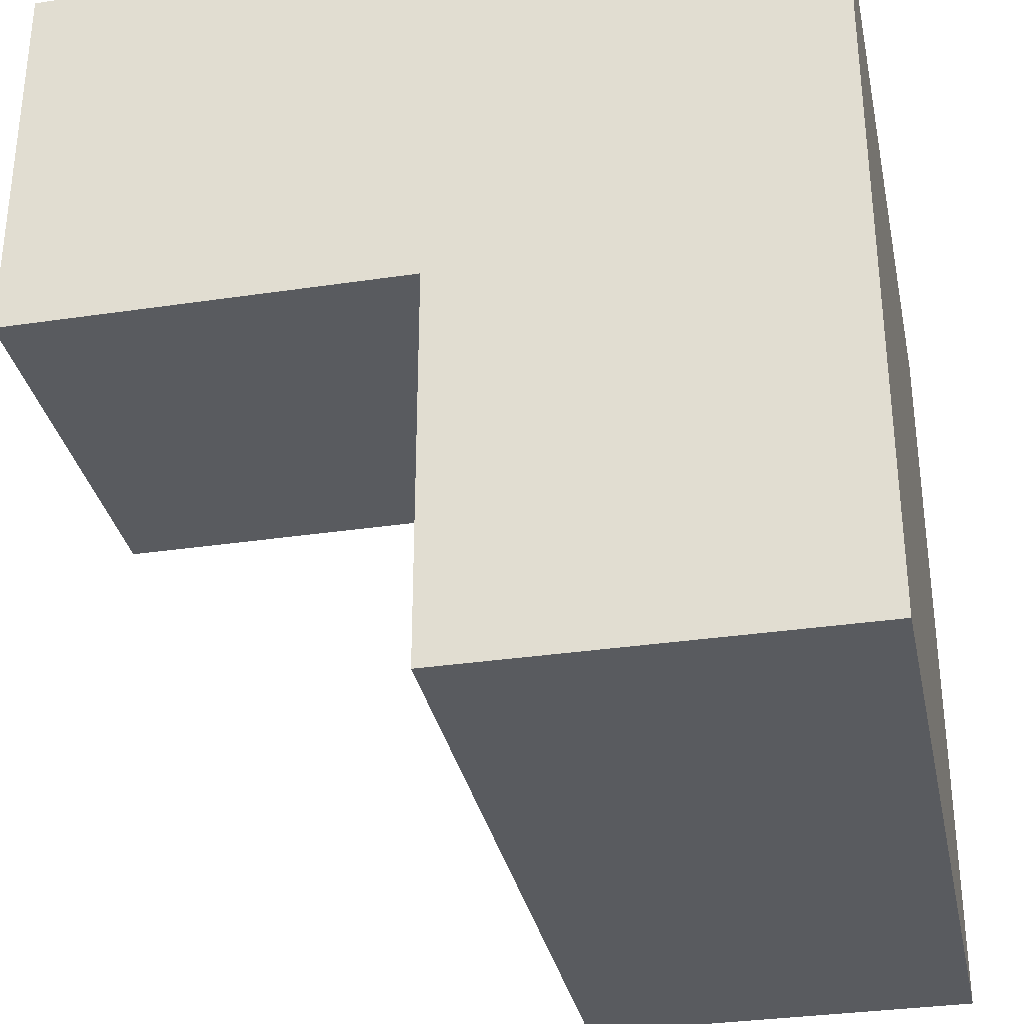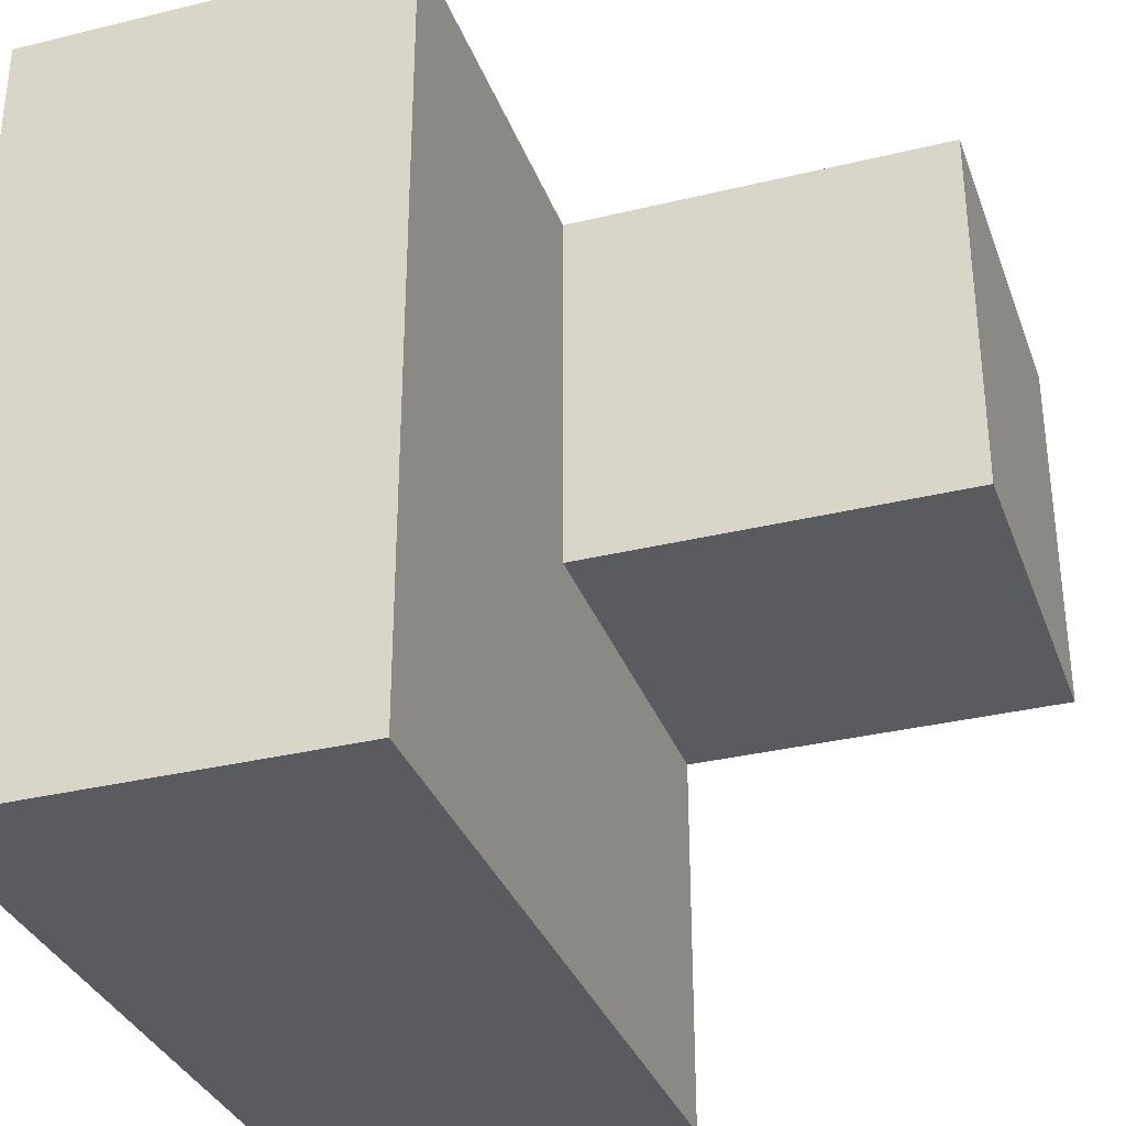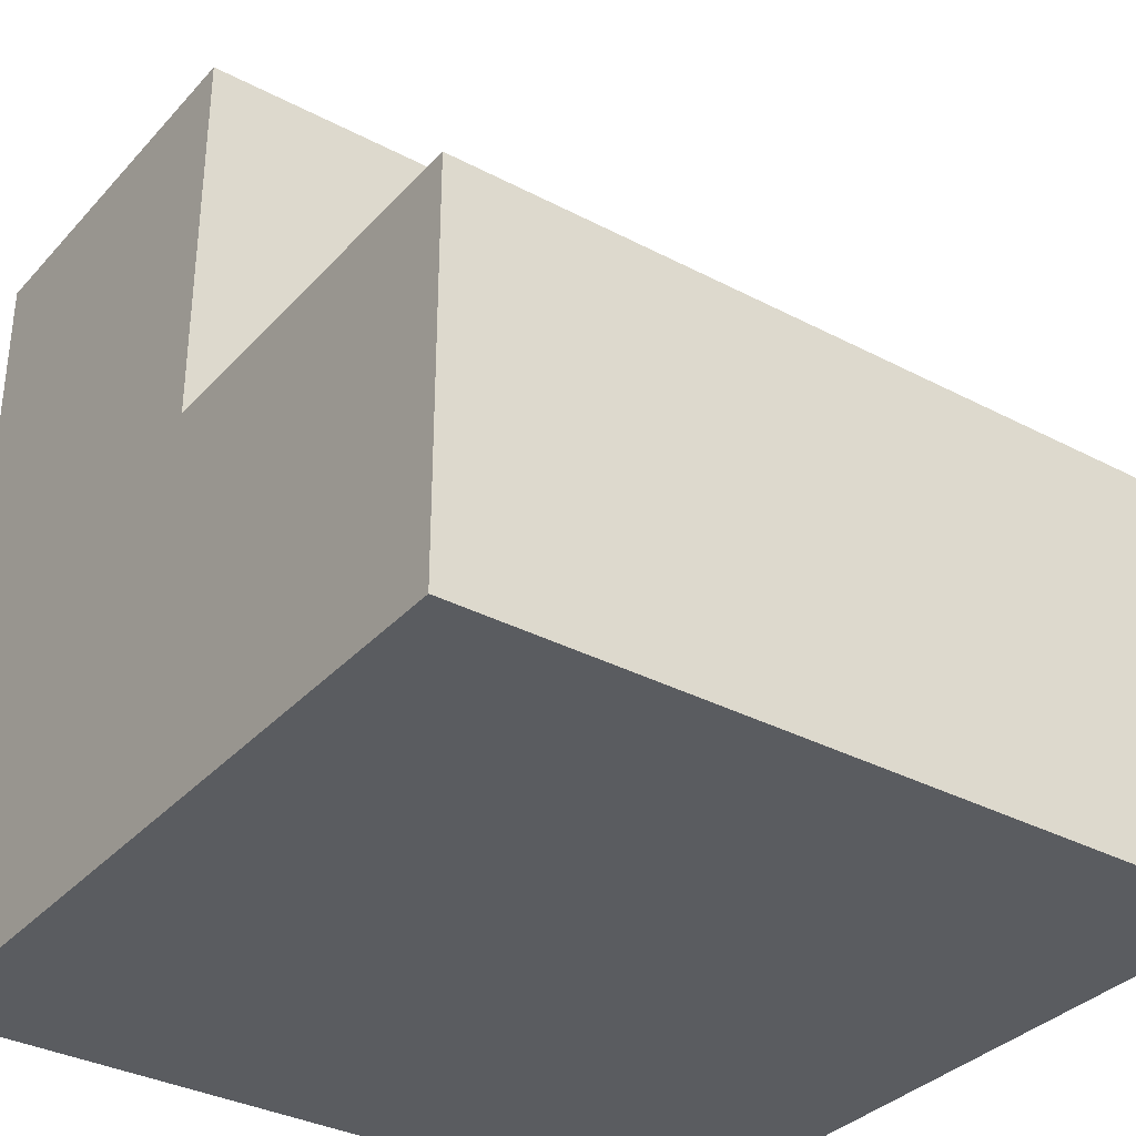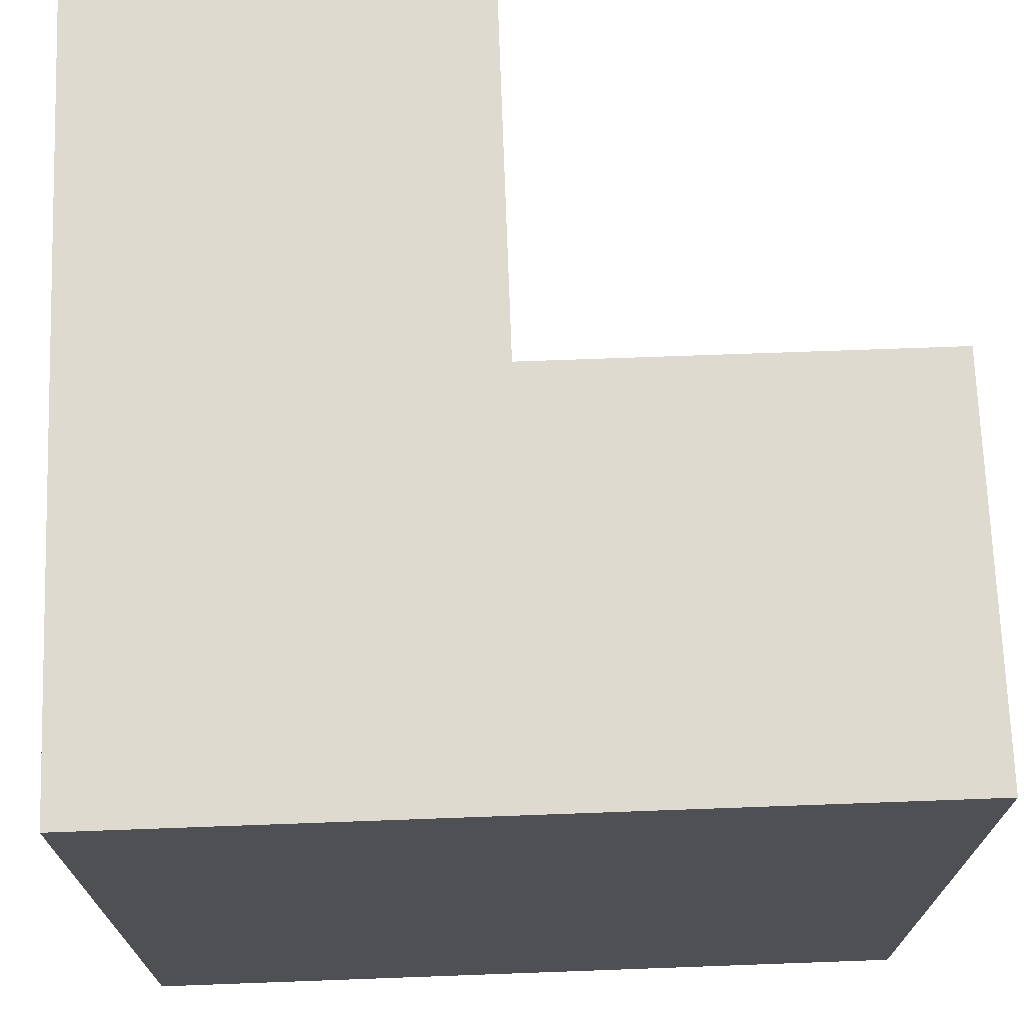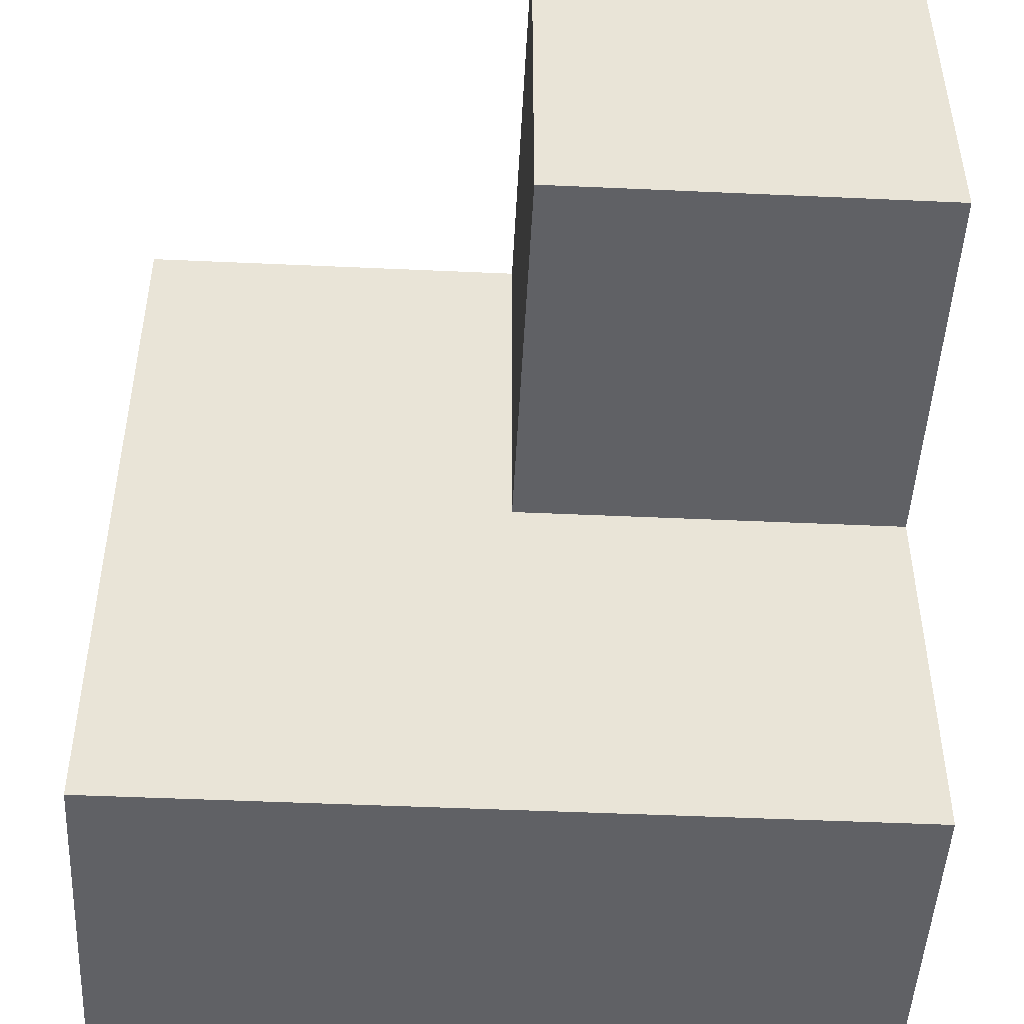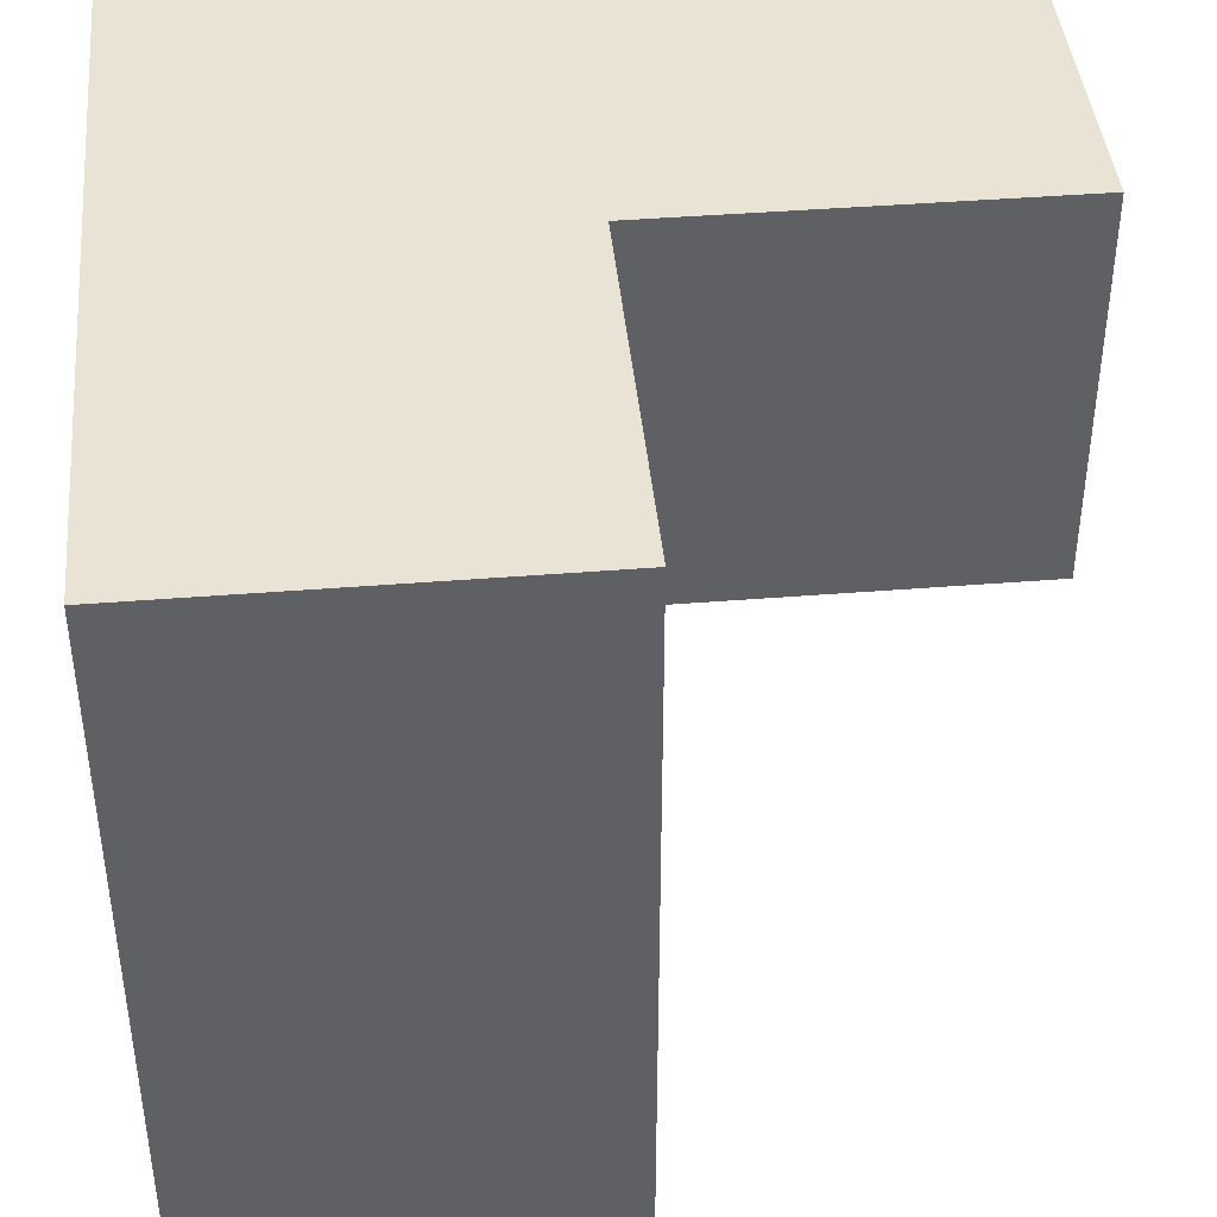
<metadata>
{"format":"obj","ext":"obj","renderer":"f3d","projection":"perspective","resolution":1024,"background":"white","views":[{"elev":-32.6,"azim":-78.3,"up":"+Z"},{"elev":-33.1,"azim":108.6,"up":"+Z"},{"elev":-34.2,"azim":54.6,"up":"+Y"},{"elev":71.0,"azim":-2.1,"up":"+Z"},{"elev":-48.1,"azim":177.1,"up":"+Z"},{"elev":42.3,"azim":84.5,"up":"+Z"}]}
</metadata>
<code>
o Cube
v 1 -1 -1
v 1 -1 1
v -1 -1 1
v -1 -1 -1
v 1 0 -1
v 1 0 1
v -1 0 -1
v 0 0 1
v -1 0 0
v 0 0 0
v 0 1 1
v -1 1 1
v -1 1 0
v 0 1 0
v 1 -1 -1
v 1 -1 -1
v 1 -1 1
v 1 -1 1
v -1 -1 -1
v -1 -1 -1
v 1 0 -1
v 1 0 -1
v -1 -1 1
v -1 -1 1
v 1 0 1
v 1 0 1
v -1 0 -1
v -1 0 -1
v -1 0 0
v -1 0 0
v 0 0 1
v 0 0 1
v 0 0 0
v 0 0 0
v 0 1 1
v 0 1 1
v -1 1 1
v -1 1 1
v -1 1 0
v -1 1 0
v 0 1 0
v 0 1 0
f 17 19 15
f 33 36 32
f 21 18 16
f 24 29 20
f 1 28 22
f 5 34 26
f 8 2 6
f 40 11 42
f 9 14 10
f 17 23 19
f 33 41 36
f 21 25 18
f 24 38 29
f 29 27 20
f 38 39 29
f 1 4 28
f 5 7 34
f 34 31 26
f 7 30 34
f 8 35 37
f 3 2 8
f 8 37 3
f 40 12 11
f 9 13 14

</code>
